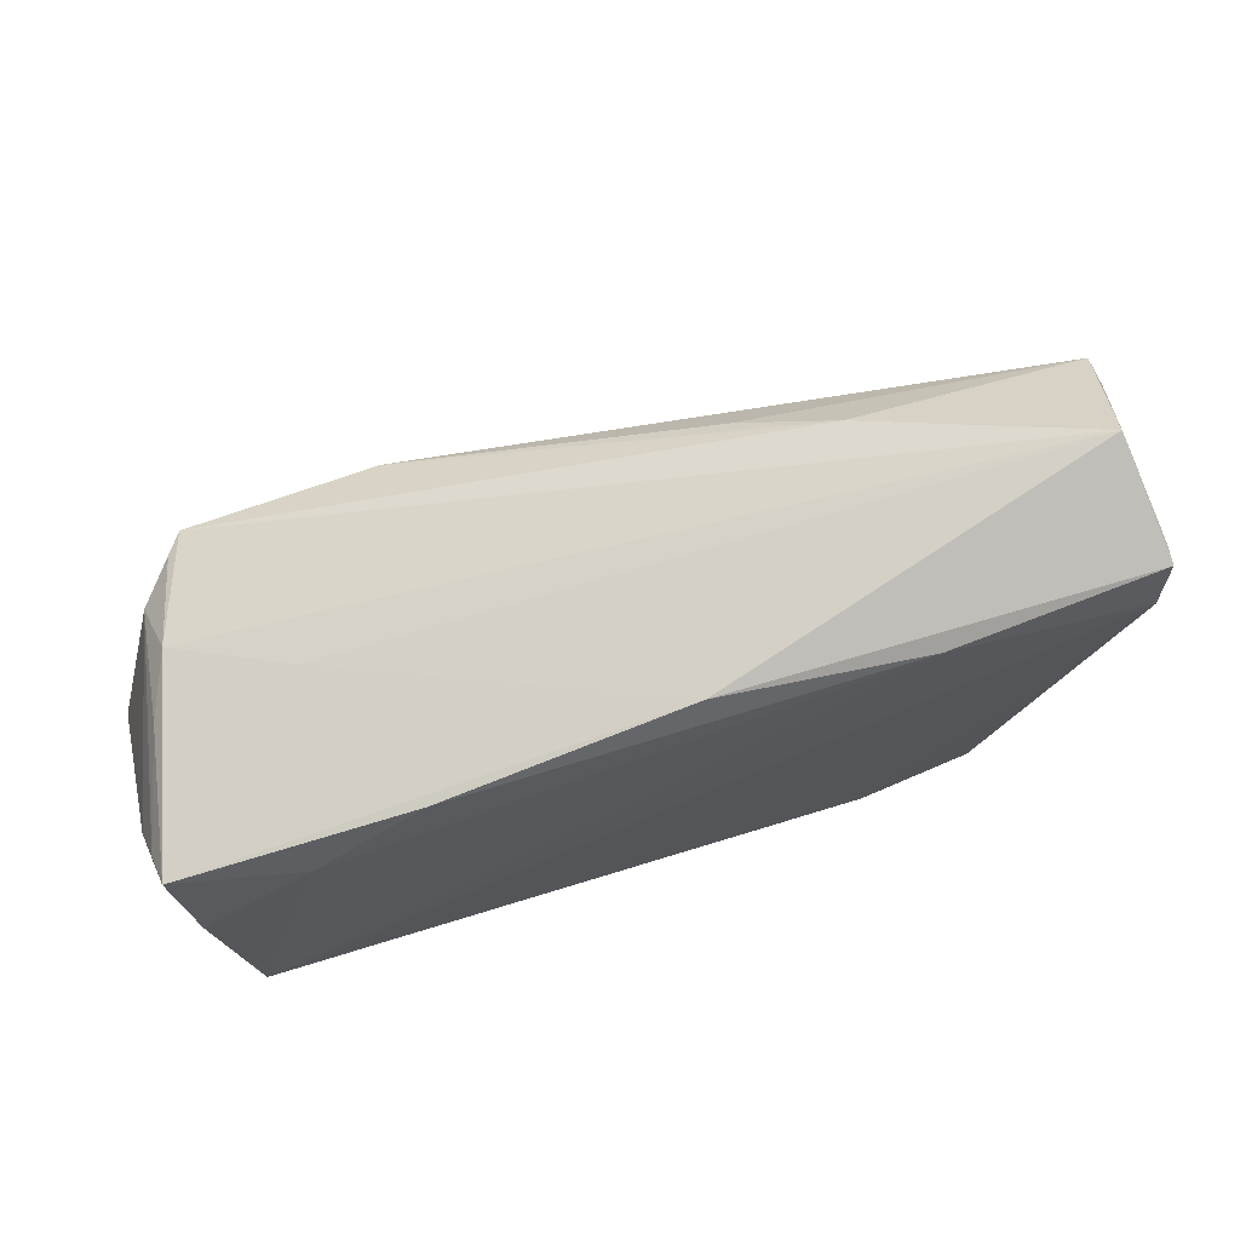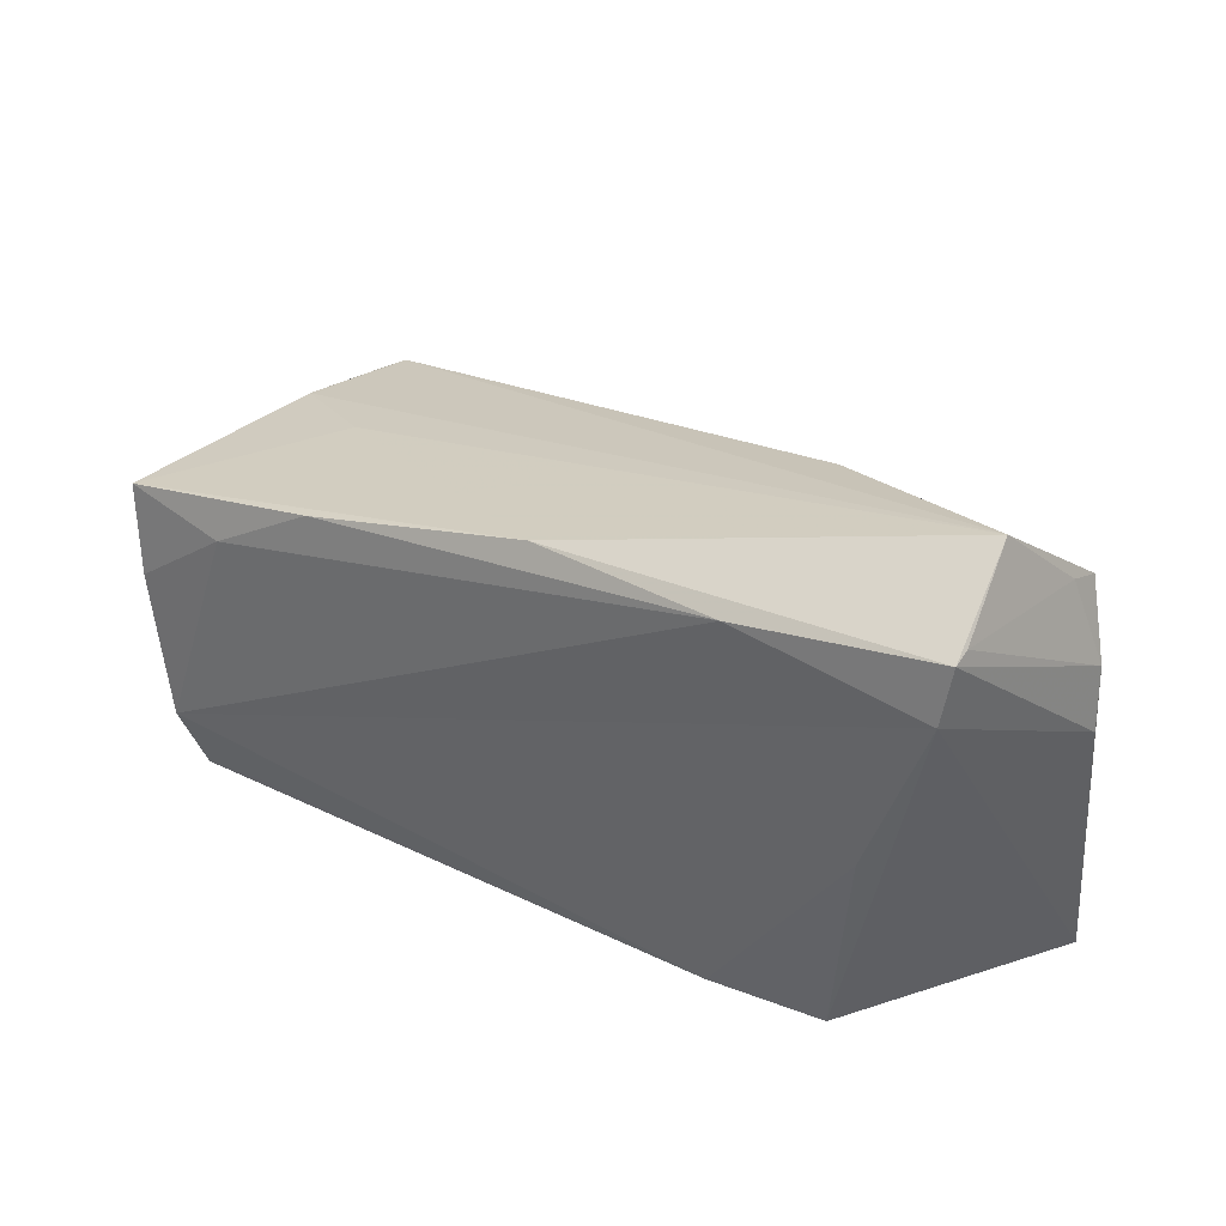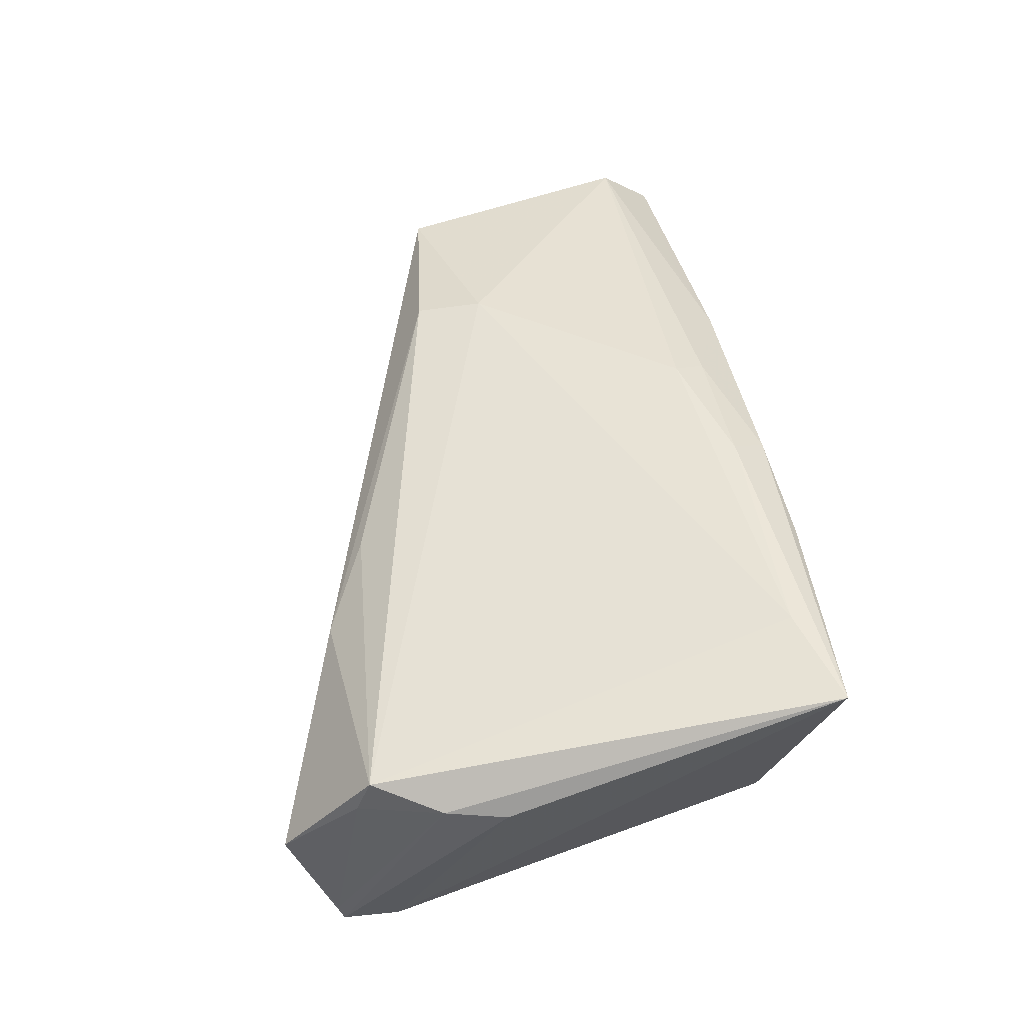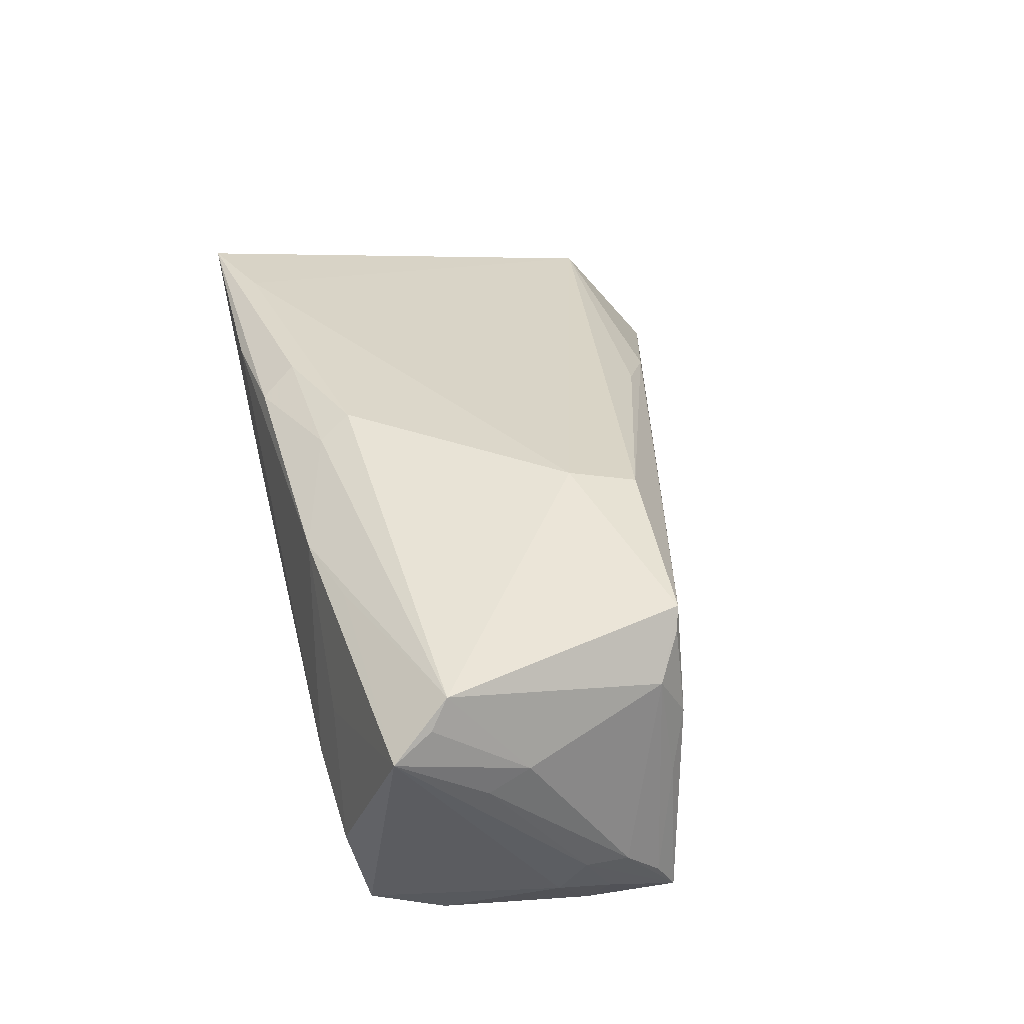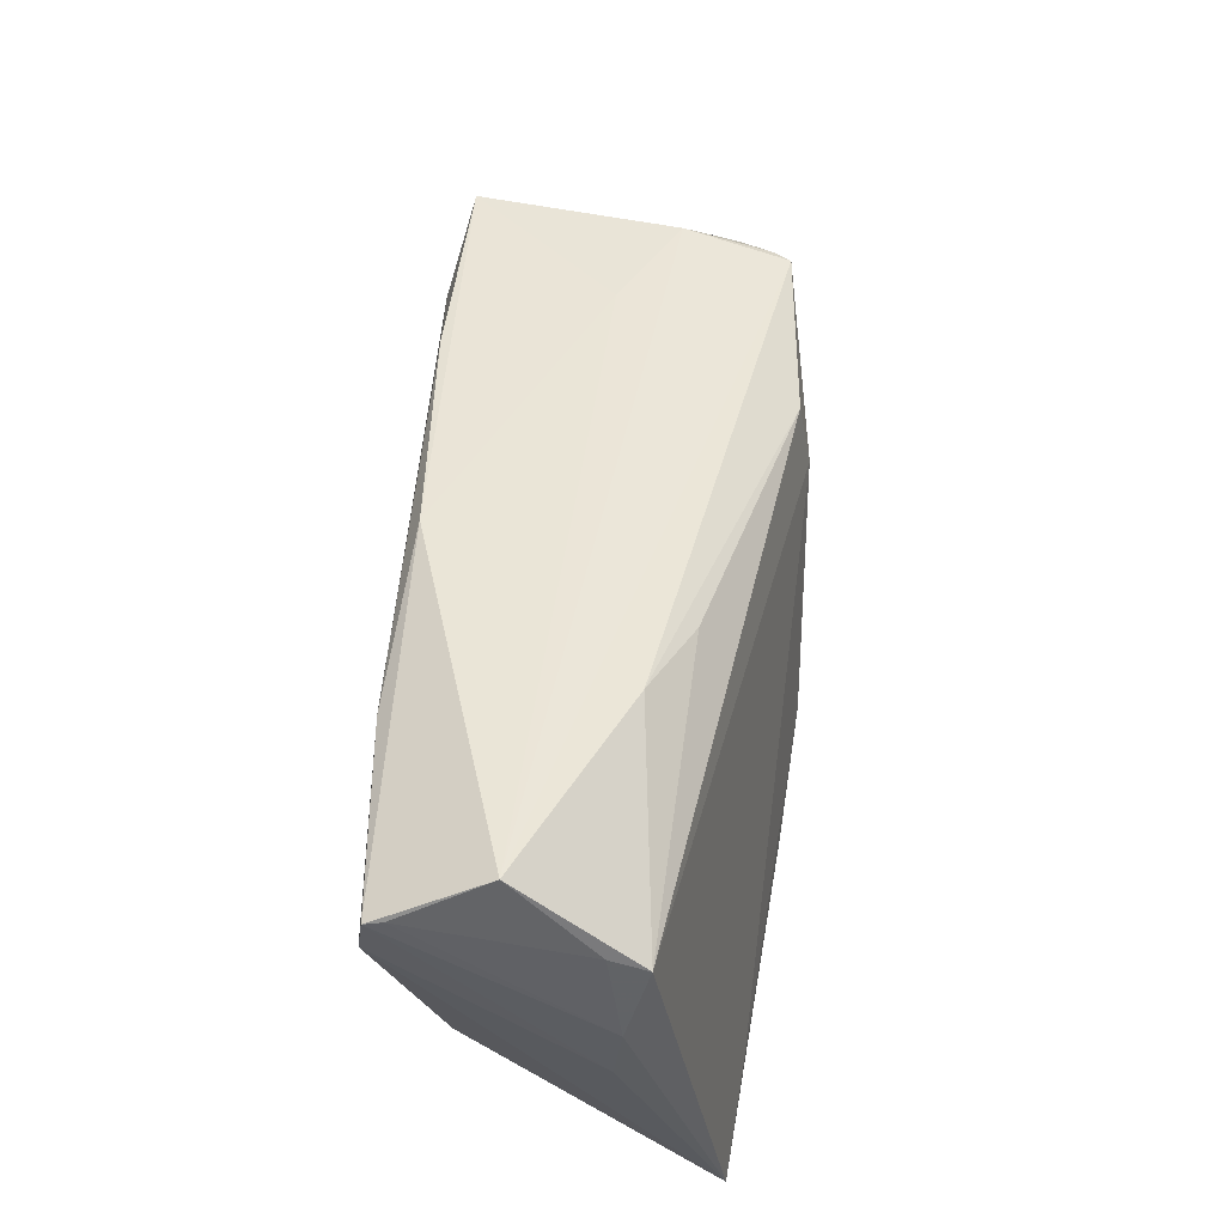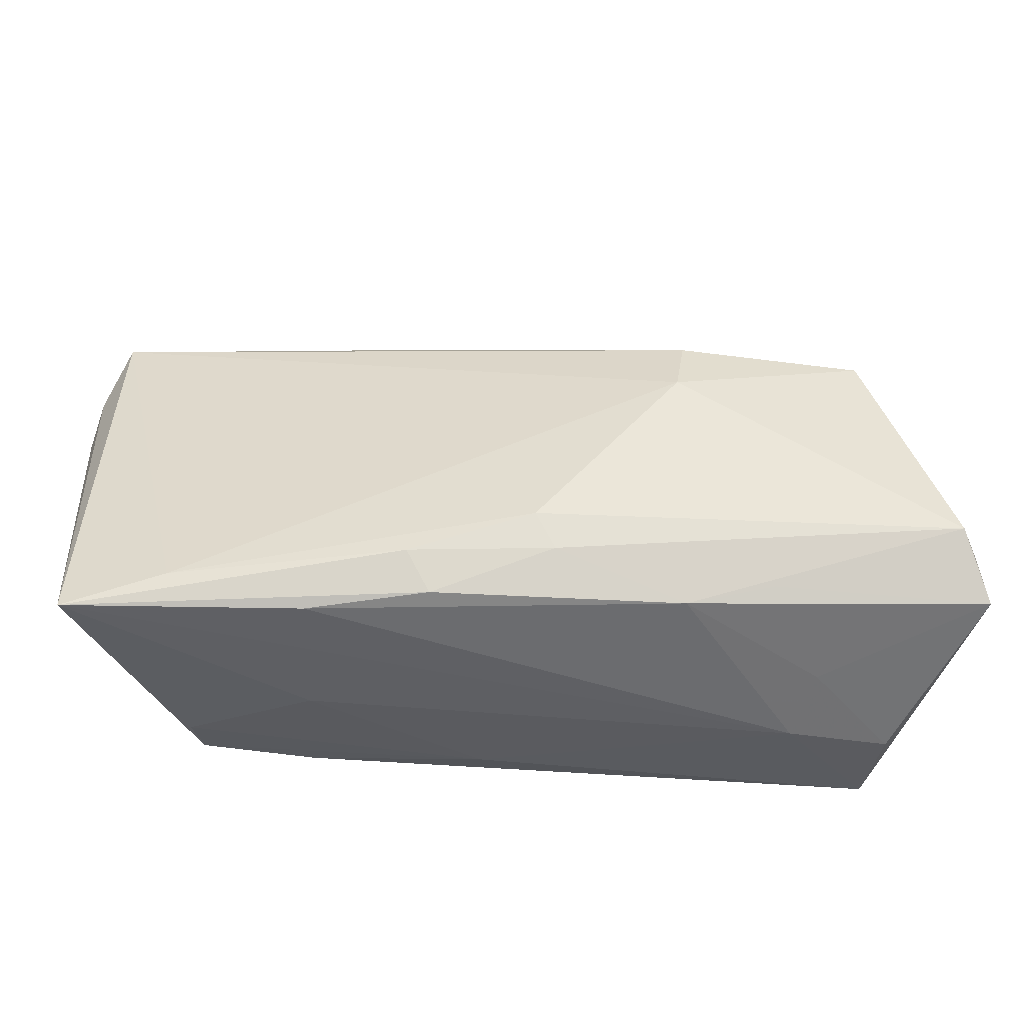
<metadata>
{"format":"obj","ext":"obj","renderer":"f3d","projection":"perspective","resolution":1024,"background":"white","views":[{"elev":66.3,"azim":163.5,"up":"+Y"},{"elev":35.4,"azim":-146.3,"up":"+Y"},{"elev":40.7,"azim":-96.2,"up":"+Z"},{"elev":40.2,"azim":76.3,"up":"+Z"},{"elev":57.9,"azim":-88.1,"up":"+Y"},{"elev":-45.2,"azim":-3.7,"up":"+Y"}]}
</metadata>
<code>
v 0.01948 0.008186 0.02323
v 0.0365 -0.02523 0.006441
v 0.03757 -0.02214 -0.01762
v 0.04511 0.01435 0.01863
v -0.02489 -0.02724 0.01691
v 0.02594 0.01992 -0.01859
v 0.03476 0.01826 0.0007351
v -0.05047 0.0327 -0.01743
v 0.05356 0.01329 -0.01665
v -0.02429 -0.02656 -0.0002746
v 0.04791 0.0149 0.008163
v 0.05374 -0.00151 -0.01306
v 0.04623 -0.02358 -0.01714
v -0.03804 -0.02225 -0.01516
v 0.03445 -0.02697 -0.002274
v 0.05502 0.006639 -0.00819
v -0.00292 0.0272 -0.01819
v -0.05592 0.01212 0.003359
v 0.05525 0.00141 -0.00779
v -0.04865 0.03849 -0.006891
v 0.003787 -0.0204 0.02172
v -0.01344 -0.02152 0.02147
v -0.04176 0.003884 -0.0187
v 0.05491 -0.005586 0.01082
v 0.0544 -0.01667 0.01905
v 0.0491 0.01154 0.01453
v 0.0433 0.01493 0.02086
v 0.01929 -0.02475 0.01794
v 0.03876 0.01224 -0.01919
v -0.03602 0.03475 -0.0004356
v -0.05296 -0.02724 0.01571
v 0.04737 -0.01459 -0.02046
v -0.01061 -0.02586 0.01913
v 0.05417 0.01094 -0.01252
v 0.02979 -0.02217 0.01875
v 0.05602 -0.02128 0.01642
v -0.05529 0.01946 0.004252
v -0.02415 -0.02217 -0.01696
v -0.002963 -0.02397 -0.01363
v -0.01464 0.02679 0.01057
v -0.05045 0.03207 -0.01957
v 0.02085 0.01638 0.02164
v 0.05419 0.004793 -0.01372
v 0.001384 -0.01645 0.02335
v 0.04683 -0.02618 -0.004556
v -0.04093 -0.02312 0.01742
v 0.05266 -0.01449 0.0221
v -0.02663 0.02818 -0.02046
v -0.02471 0.03143 0.005306
v 2.791e-05 -0.02536 -0.007485
v -0.03937 -0.02378 -0.009769
v -0.04966 0.02539 -0.02046
v -0.05233 0.02781 0.006843
v 0.05564 -0.01057 0.008697
v -0.05201 0.02944 0.002582
v 0.05144 0.002749 -0.01873
v 0.0507 0.01309 0.0008623
f 2 45 36
f 28 2 36
f 15 28 5
f 45 2 15
f 2 28 15
f 3 38 32
f 46 53 31
f 31 22 46
f 31 15 5
f 42 27 49
f 35 28 36
f 18 31 37
f 37 31 53
f 33 28 21
f 21 22 33
f 5 28 33
f 33 31 5
f 22 31 33
f 44 22 21
f 46 22 44
f 15 31 10
f 14 23 38
f 7 11 9
f 24 25 36
f 25 24 47
f 47 44 21
f 21 28 47
f 28 35 47
f 36 25 47
f 47 35 36
f 40 53 42
f 42 49 40
f 40 49 53
f 53 49 30
f 55 37 53
f 46 44 1
f 42 53 1
f 1 53 46
f 44 47 1
f 1 27 42
f 1 47 27
f 39 14 38
f 51 10 31
f 31 14 51
f 51 39 10
f 14 39 51
f 6 9 29
f 12 19 36
f 36 19 54
f 54 24 36
f 19 9 16
f 16 54 19
f 24 54 16
f 27 47 26
f 26 47 24
f 24 16 26
f 20 11 7
f 53 30 20
f 27 11 20
f 20 55 53
f 20 49 27
f 20 30 49
f 15 10 50
f 50 39 15
f 10 39 50
f 13 3 32
f 38 3 13
f 13 39 38
f 15 39 13
f 45 15 13
f 13 12 36
f 32 12 13
f 36 45 13
f 52 14 31
f 23 14 52
f 52 31 18
f 32 38 52
f 38 23 52
f 32 29 56
f 56 29 9
f 56 12 32
f 43 9 19
f 19 12 43
f 43 56 9
f 12 56 43
f 4 11 27
f 27 26 4
f 4 26 11
f 57 9 11
f 11 26 57
f 34 16 9
f 34 26 16
f 9 57 34
f 34 57 26
f 18 37 41
f 41 52 18
f 6 29 48
f 52 41 48
f 48 29 32
f 32 52 48
f 37 55 8
f 8 41 37
f 55 20 8
f 20 41 8
f 17 41 20
f 17 48 41
f 6 48 17
f 17 9 6
f 17 20 7
f 7 9 17

</code>
